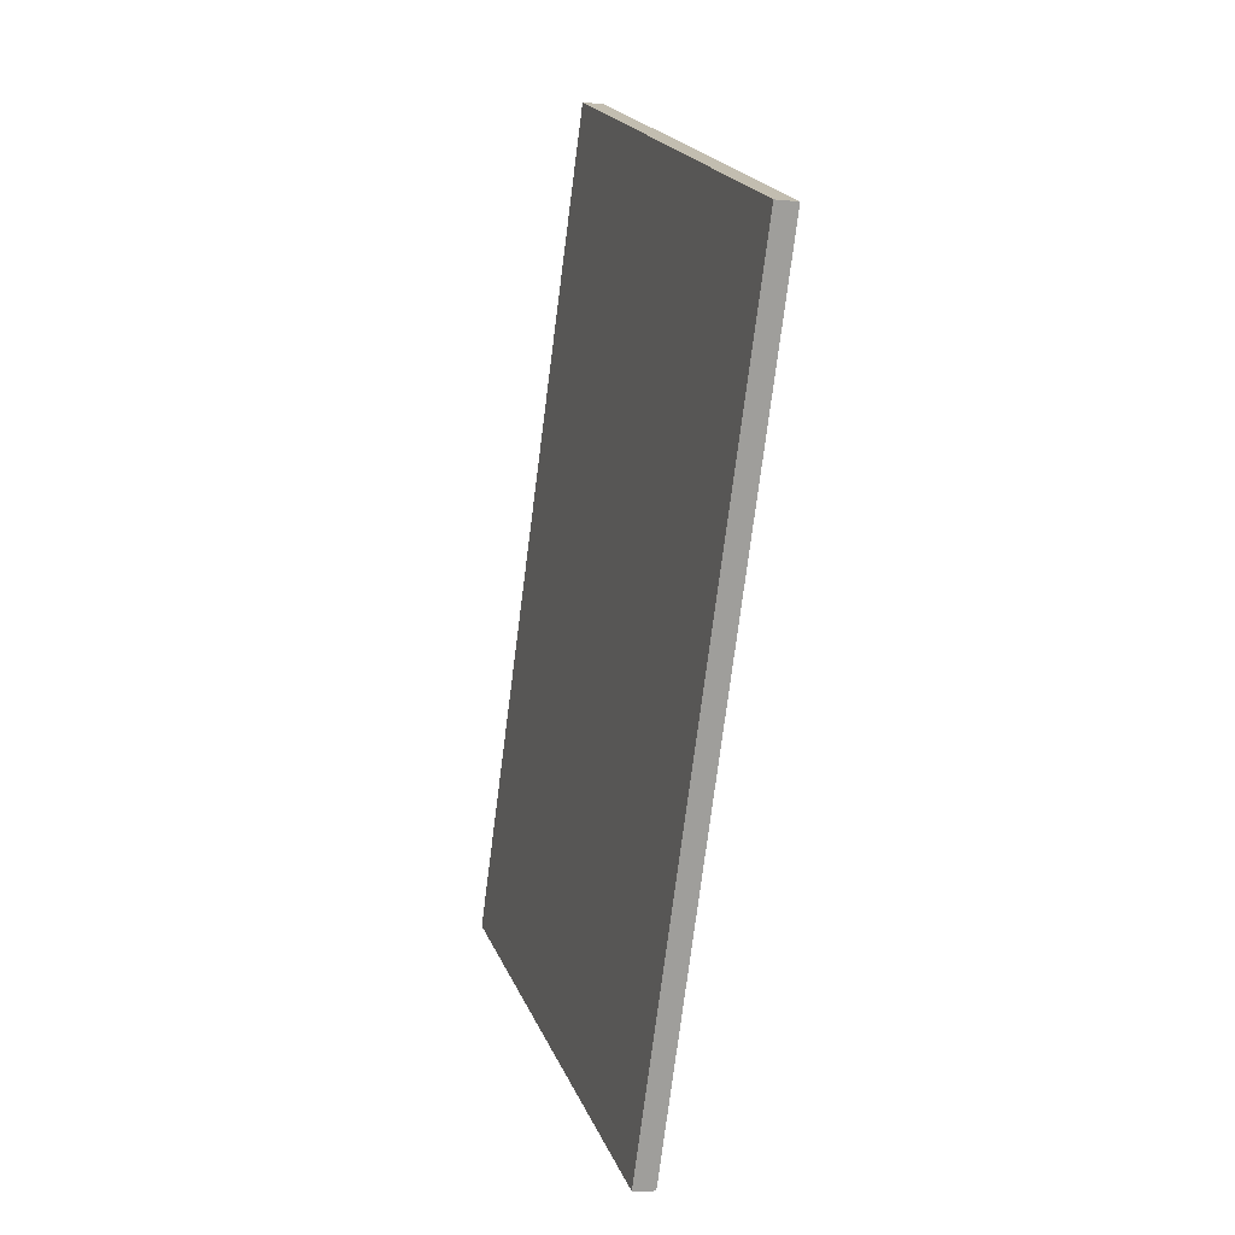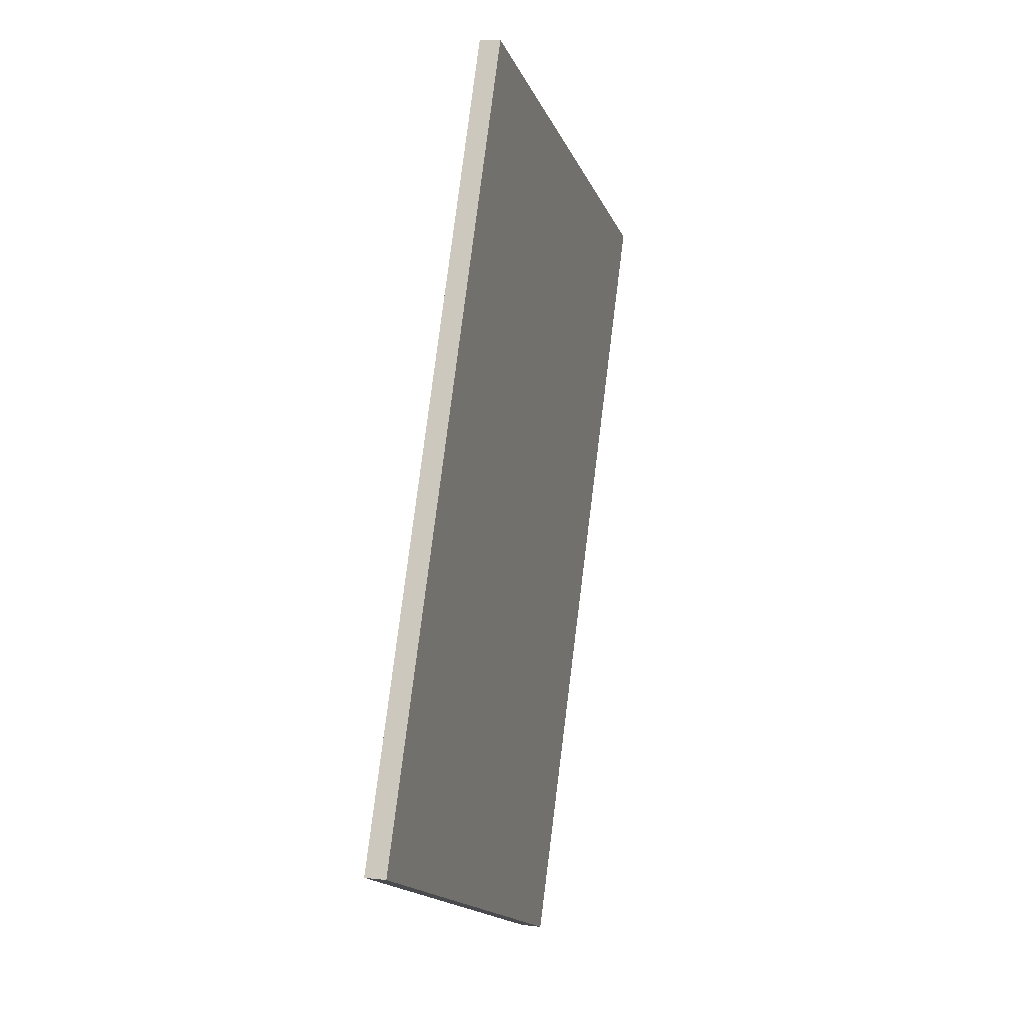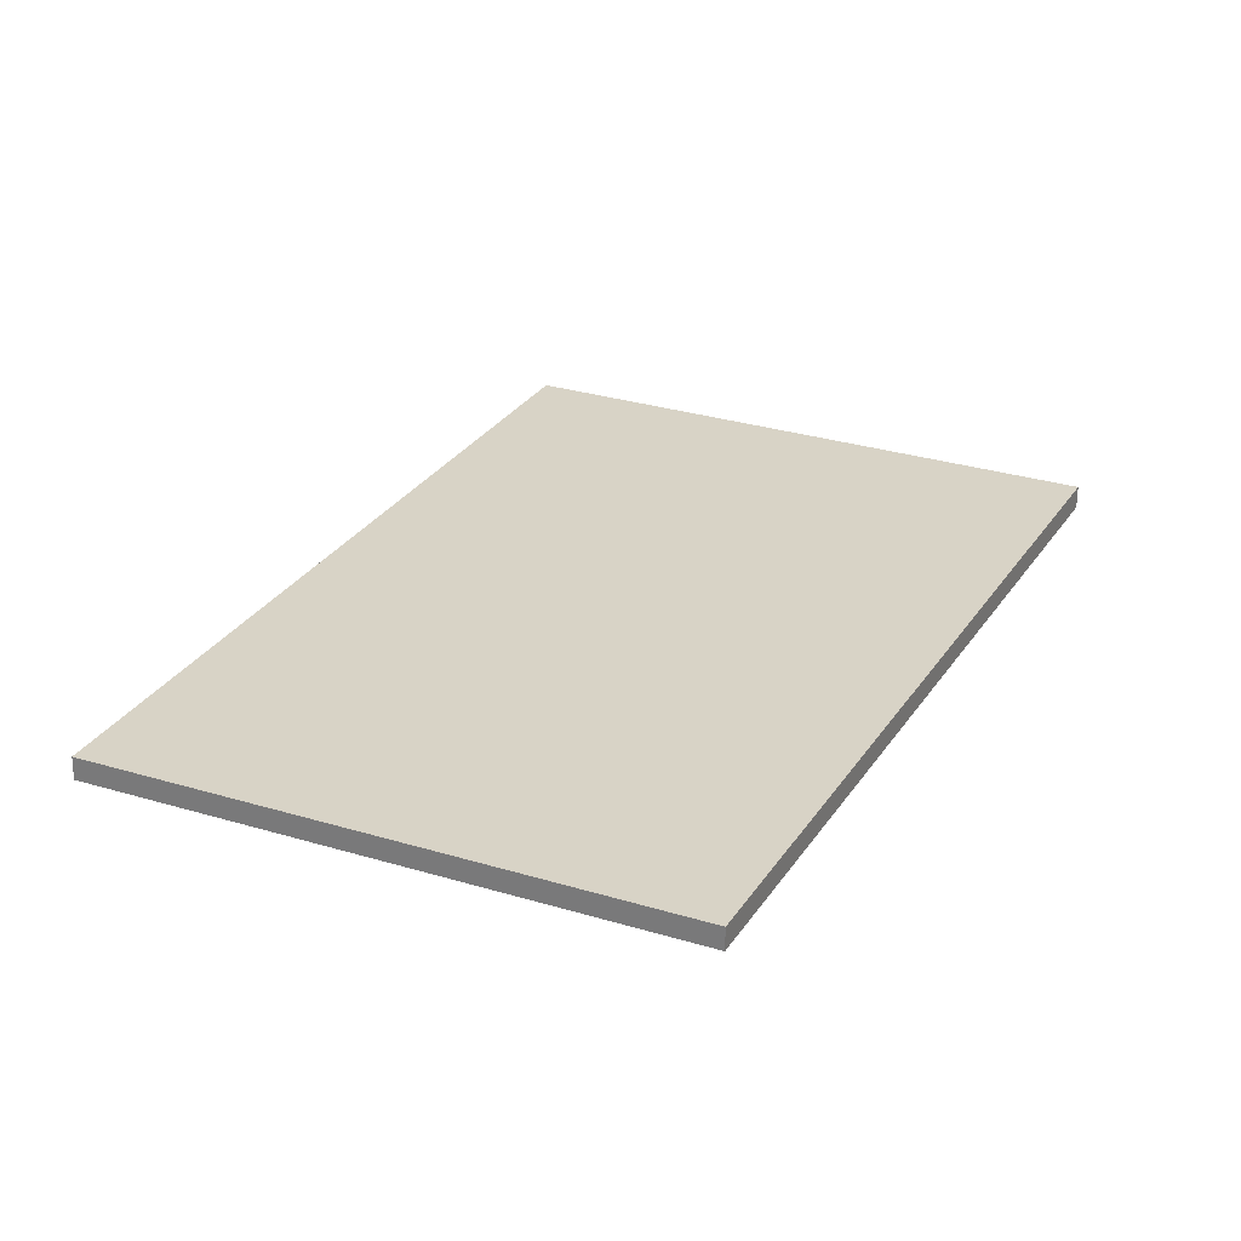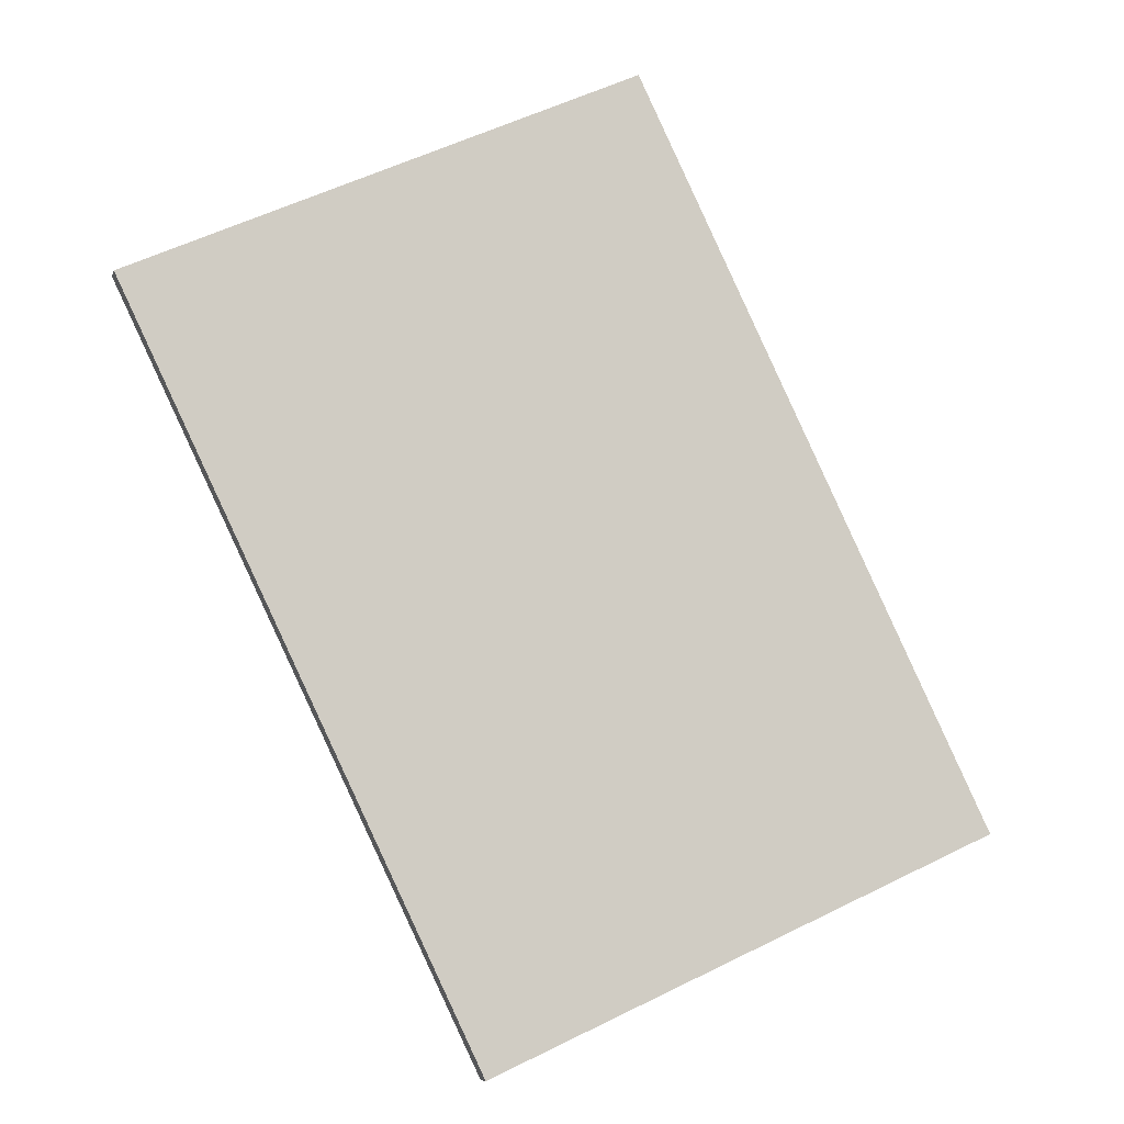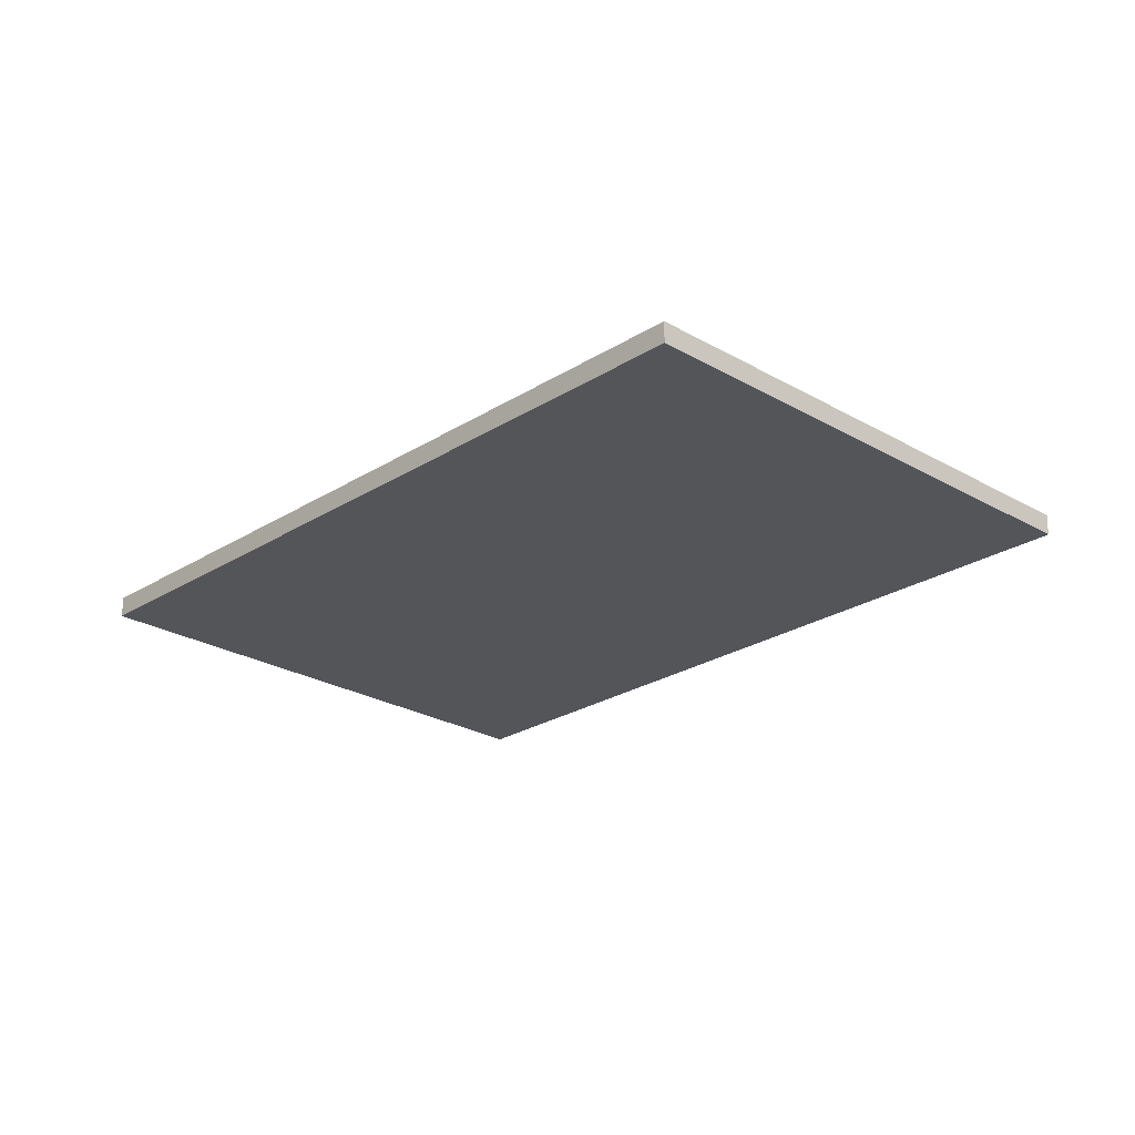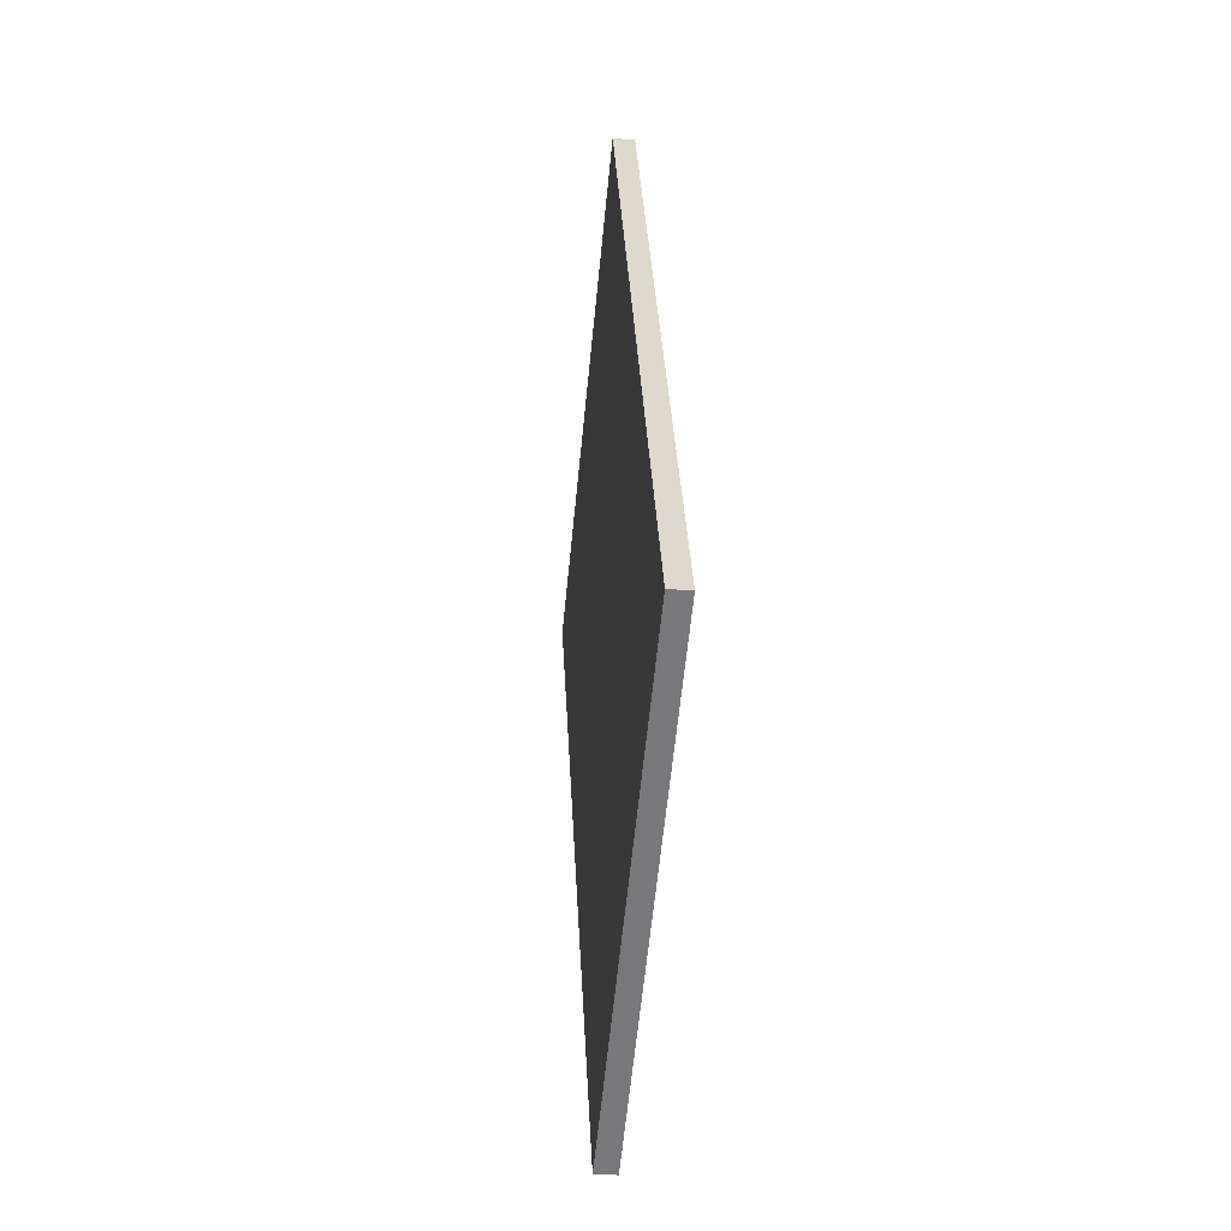
<metadata>
{"format":"obj","ext":"obj","renderer":"f3d","projection":"perspective","resolution":1024,"background":"white","views":[{"elev":-7.8,"azim":-106.9,"up":"+Z"},{"elev":11.2,"azim":106.6,"up":"+Z"},{"elev":-62.0,"azim":179.5,"up":"+Z"},{"elev":-8.1,"azim":-14.8,"up":"+Z"},{"elev":-24.0,"azim":-68.9,"up":"+Y"},{"elev":-32.8,"azim":84.0,"up":"+Z"}]}
</metadata>
<code>
v  3.662e-06 0.1715 -5.431e-06
v  4.103 0.1715 1.872
v  2.885 0.1715 -6.004
v  6.988 0.1715 -4.132
v  4.103 -1.146e-16 1.872
v  0 0 0
v  2.884 3.677e-16 -6.004
v  6.988 2.53e-16 -4.132
g defaultobject
f 1 2 3
f 3 2 4
f 5 1 6
f 1 5 2
f 1 7 6
f 7 1 3
f 3 8 7
f 8 3 4
f 8 2 5
f 2 8 4
f 7 5 6
f 5 7 8

</code>
